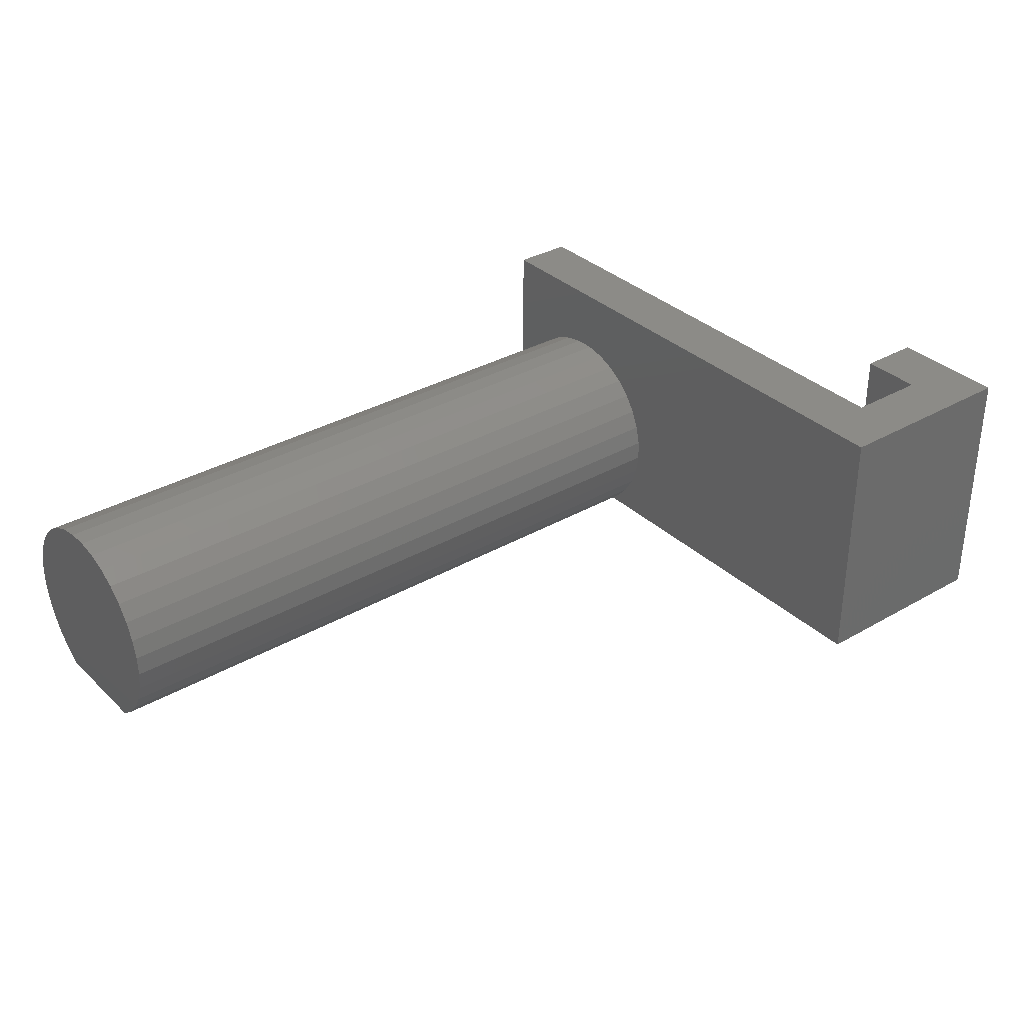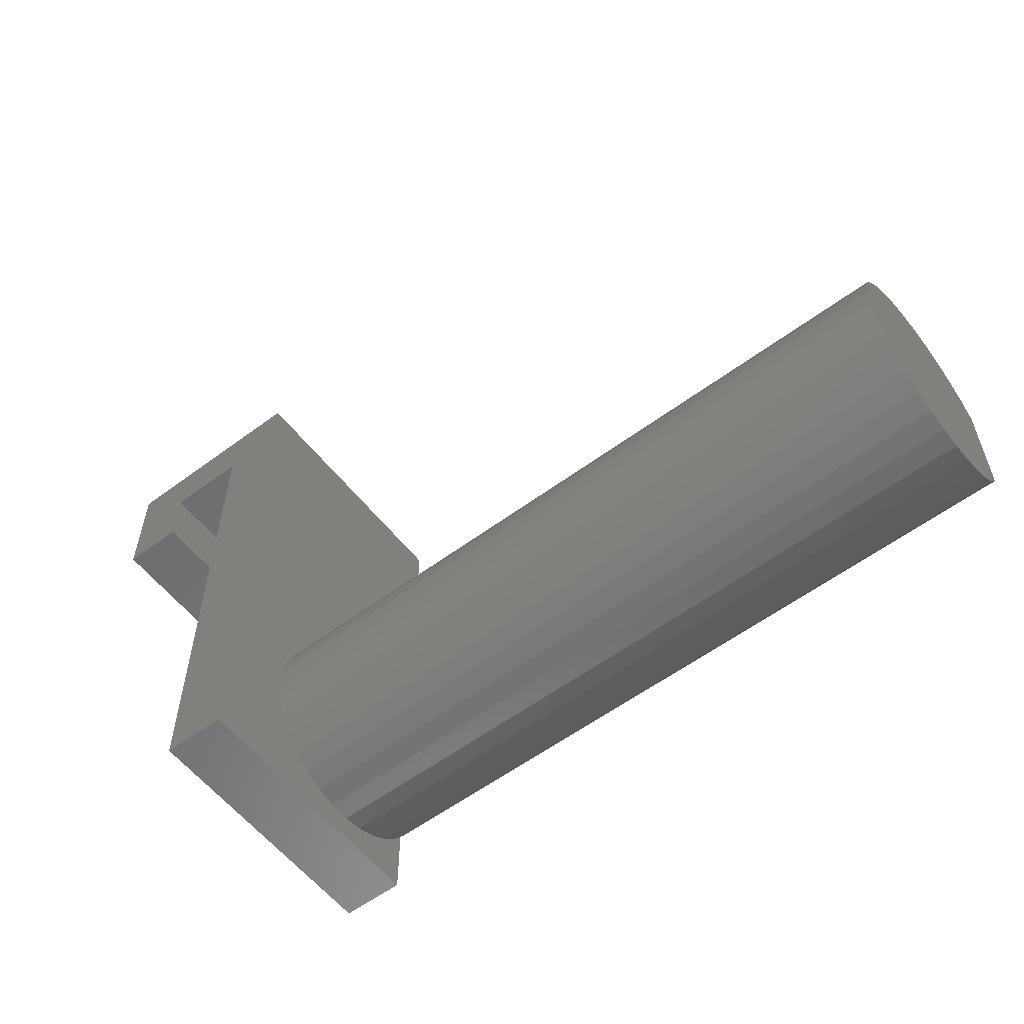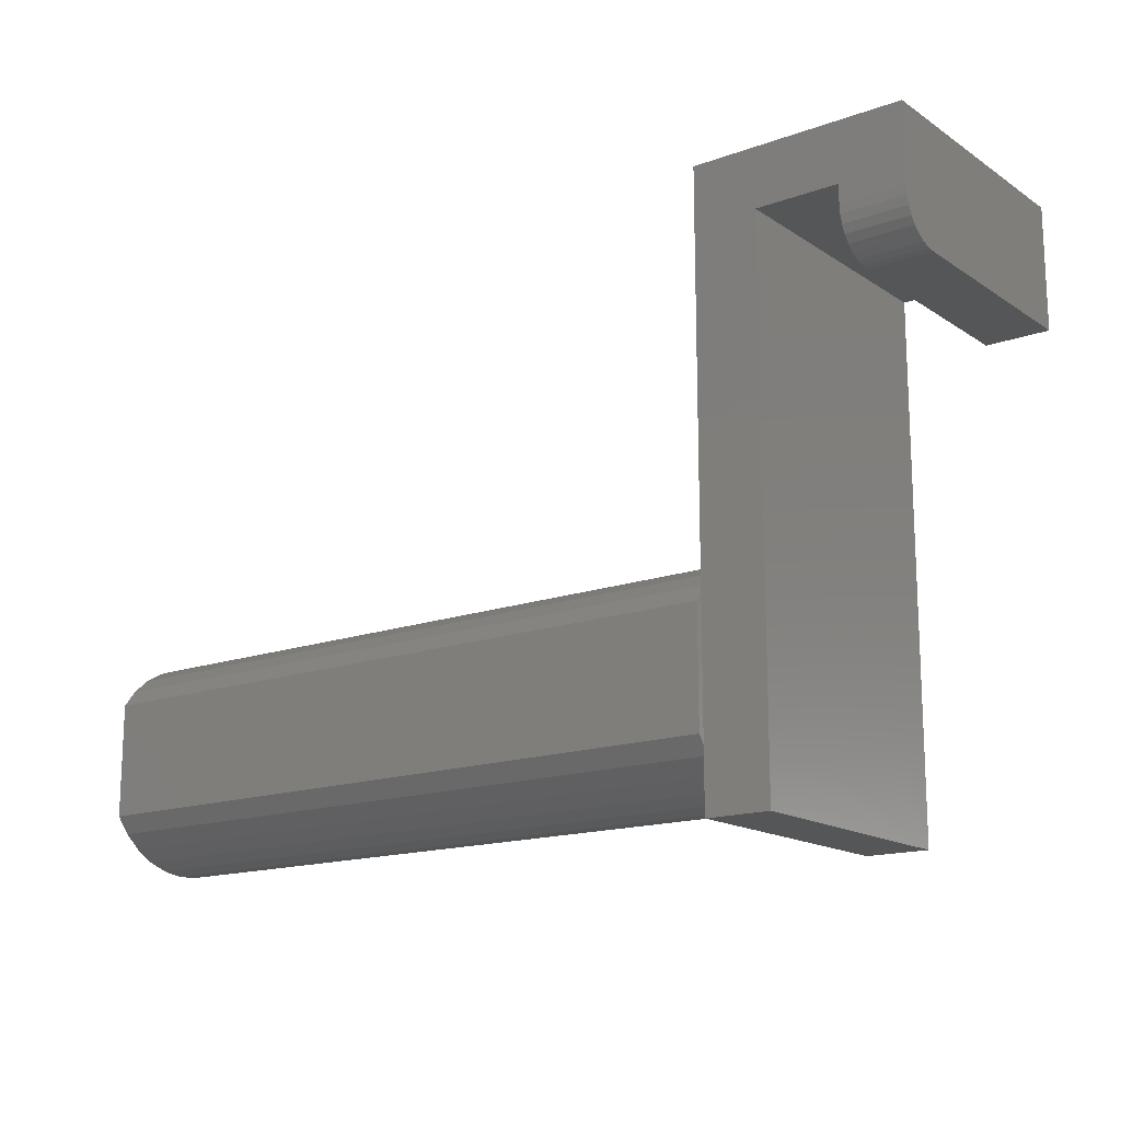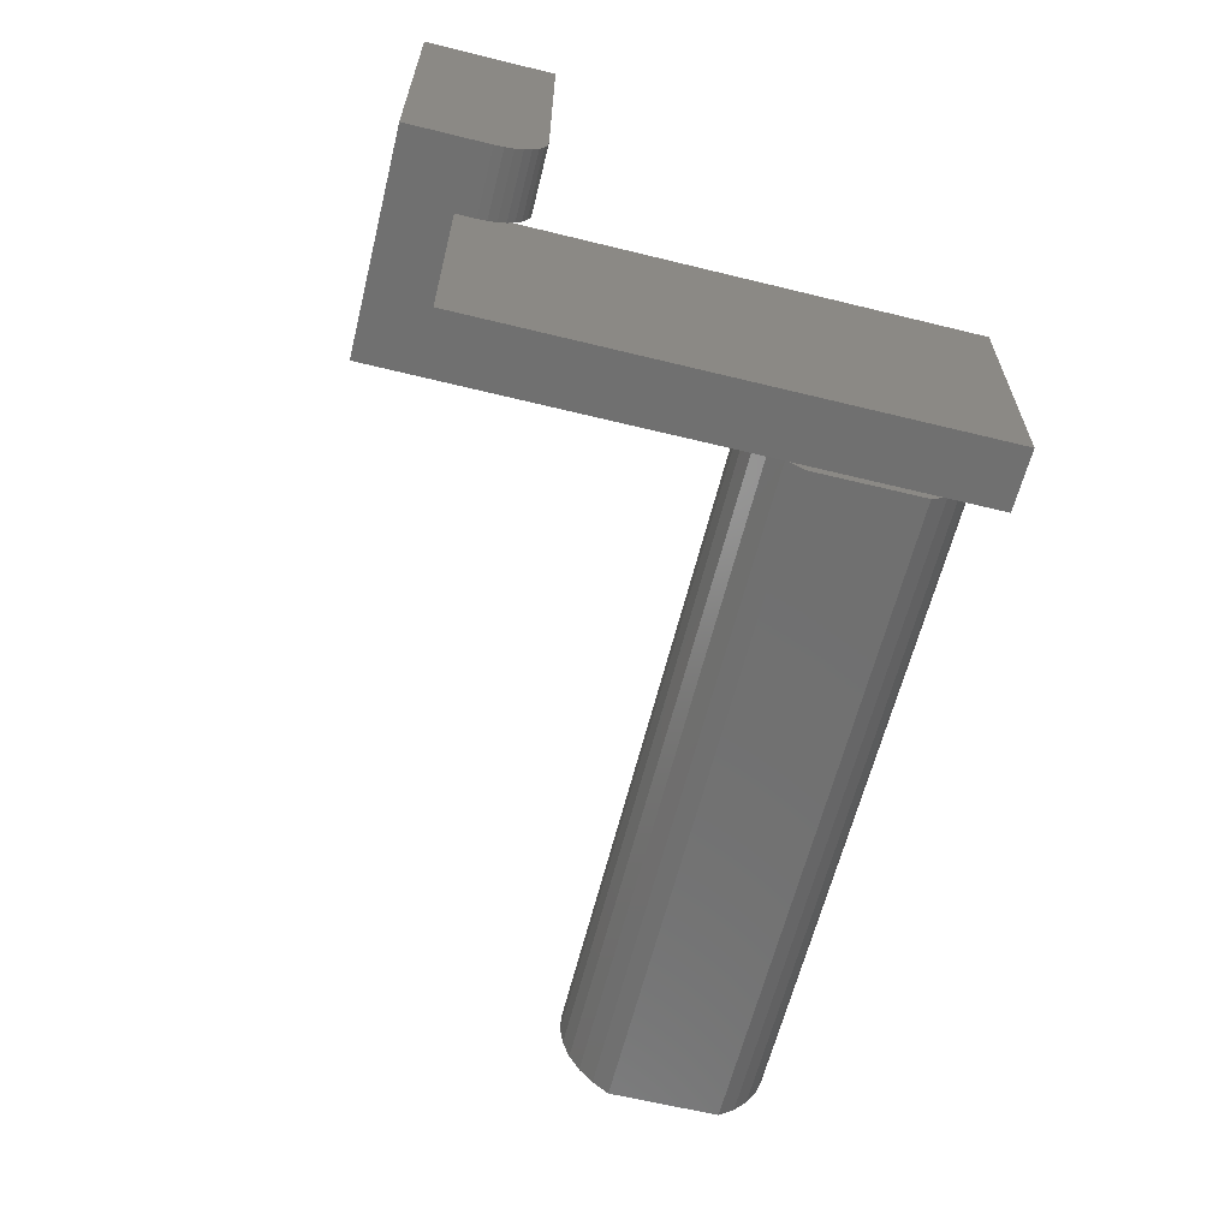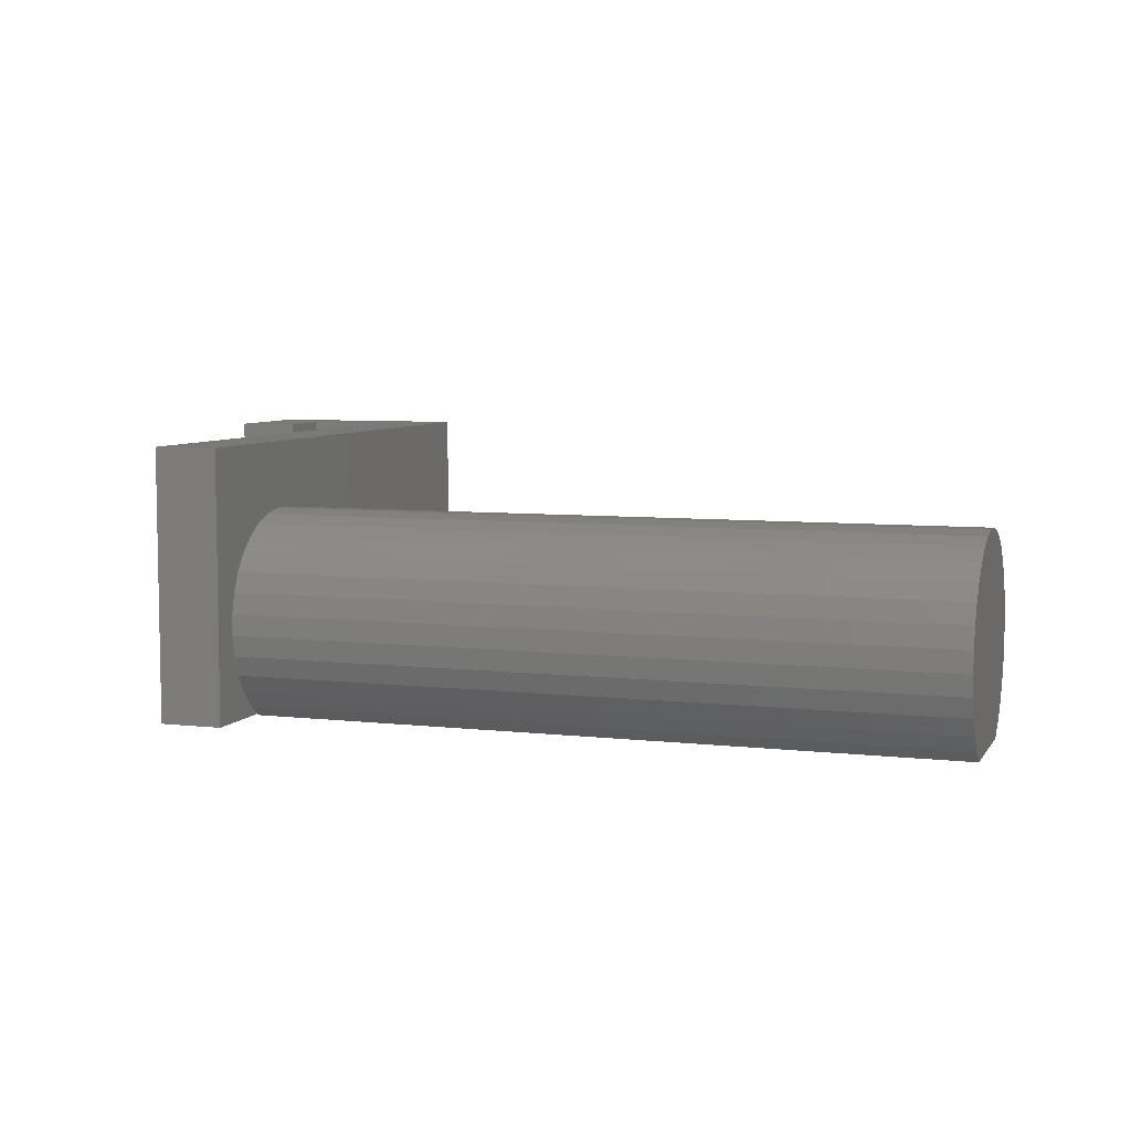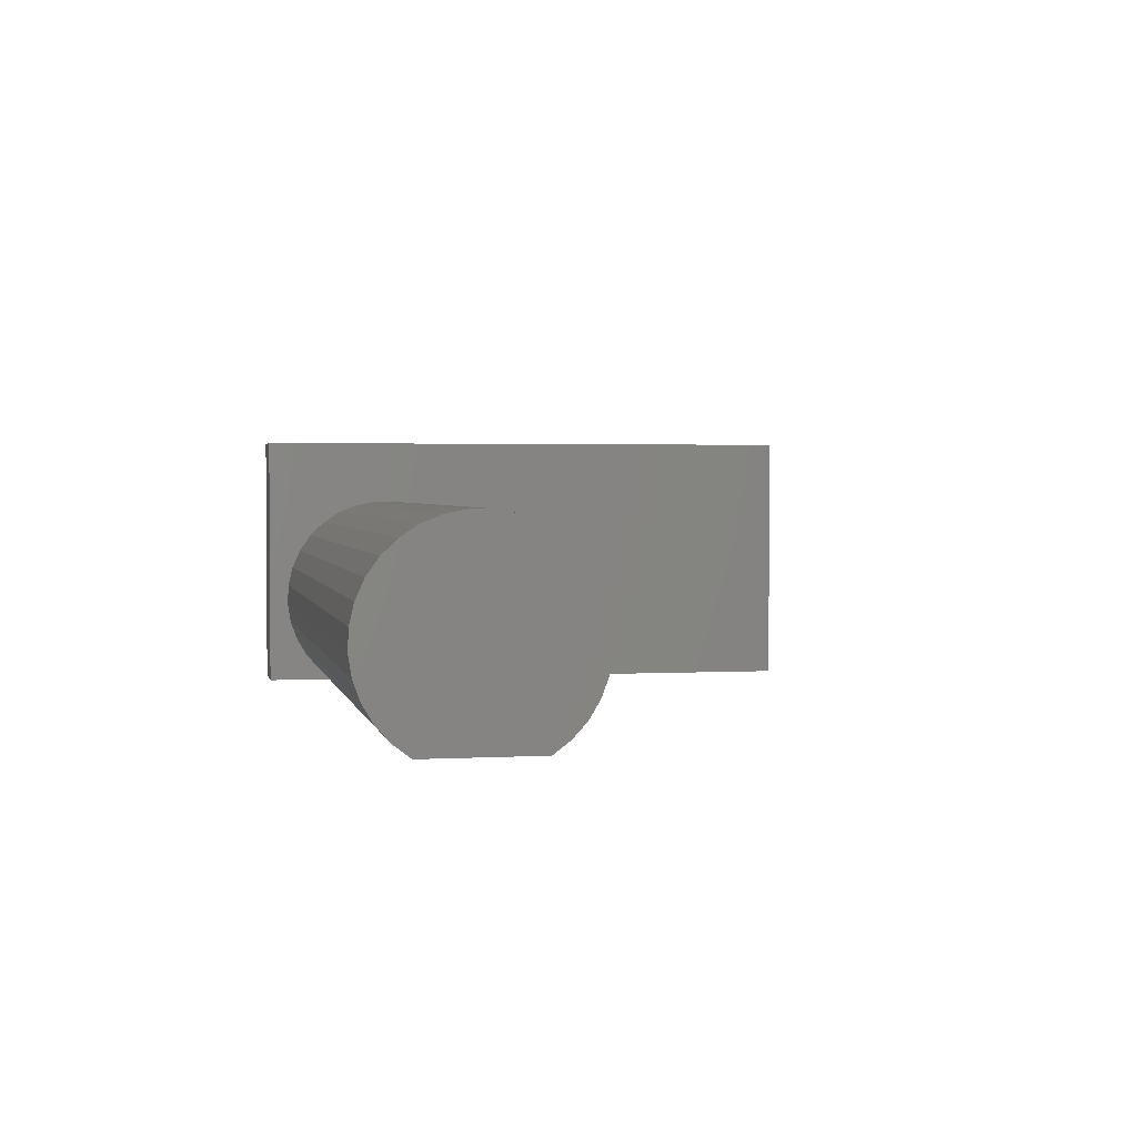
<metadata>
{"format":"stl","ext":"stl","renderer":"f3d","projection":"perspective","resolution":1024,"background":"white","views":[{"elev":33.5,"azim":141.8,"up":"+Z"},{"elev":-57.5,"azim":37.7,"up":"+Y"},{"elev":-15.8,"azim":-143.0,"up":"+Y"},{"elev":-62.3,"azim":-104.0,"up":"+Z"},{"elev":6.5,"azim":18.7,"up":"+Z"},{"elev":2.3,"azim":78.5,"up":"+Z"}]}
</metadata>
<code>
# stl→obj: 90 verts, 172 faces
v 0.7109 -0.1953 -1.388e-17
v 0.7109 -0.1452 -3.069e-18
v 0.7109 -0.08048 0.01105
v 0.7109 -0.136 0.1765
v 0.7109 -0.1543 0.1765
v 0.7109 -0.1723 0.173
v 0.7109 -0.1181 0.173
v 0.7109 -0.1893 0.1661
v 0.7109 -0.1011 0.1661
v 0.7109 -0.2046 0.1562
v 0.7109 -0.08576 0.1562
v 0.7109 -0.09507 0
v 0.7109 -0.07258 0.1435
v 0.7109 -0.2178 0.1435
v 0.7109 -0.06208 0.1285
v 0.7109 -0.2283 0.1285
v 0.7109 -0.05461 0.1118
v 0.7109 -0.2358 0.1118
v 0.7109 -0.05048 0.09395
v 0.7109 -0.2399 0.09395
v 0.7109 -0.04981 0.07566
v 0.7109 -0.2406 0.07566
v 0.7109 -0.05264 0.05758
v 0.7109 -0.2377 0.05758
v 0.7109 -0.05887 0.04038
v 0.7109 -0.2315 0.04038
v 0.7109 -0.06826 0.02467
v 0.7109 -0.2221 0.02467
v 0.7109 -0.2099 0.01105
v 0.09375 -0.08048 0.01105
v 0.09375 -0.1452 -3.069e-18
v 0.09375 -0.1953 -1.388e-17
v 0.09375 -0.1723 0.173
v 0.09375 -0.1543 0.1765
v 0.09375 -0.136 0.1765
v 0.09375 -0.1181 0.173
v 0.09375 -0.1893 0.1661
v 0.09375 -0.1011 0.1661
v 0.09375 -0.2046 0.1562
v 0.09375 -0.08576 0.1562
v 0.09375 -0.09507 0
v 0.09375 -0.2099 0.01105
v 0.09375 -0.2221 0.02467
v 0.09375 -0.06826 0.02467
v 0.09375 -0.2315 0.04038
v 0.09375 -0.05887 0.04038
v 0.09375 -0.2377 0.05758
v 0.09375 -0.05264 0.05758
v 0.09375 -0.2406 0.07566
v 0.09375 -0.04981 0.07566
v 0.09375 -0.2399 0.09395
v 0.09375 -0.05048 0.09395
v 0.09375 -0.2358 0.1118
v 0.09375 -0.05461 0.1118
v 0.09375 -0.2283 0.1285
v 0.09375 -0.06208 0.1285
v 0.09375 -0.2178 0.1435
v 0.09375 -0.07258 0.1435
v 0.03454 0.204 0
v 0.09013 -0.2578 0
v 0.03454 -0.2578 0
v 0.09013 0.2553 0
v -0.03816 0.204 0
v -0.09375 0.2553 0
v -0.03816 0.1875 0
v -0.09375 0.1875 0
v -0.09375 0.1726 0.002973
v -0.09375 0.1799 0.0007506
v -0.09375 0.1599 0.01144
v -0.09375 0.155 0.01736
v -0.09375 0.1514 0.02411
v -0.09375 0.2553 0.2344
v -0.09375 0.1492 0.03144
v -0.09375 0.1484 0.03906
v -0.09375 0.1484 0.2344
v -0.09375 0.1658 0.006583
v -0.03816 0.1599 0.01144
v -0.03816 0.1514 0.02411
v -0.03816 0.155 0.01736
v -0.03816 0.204 0.2344
v -0.03816 0.1484 0.2344
v -0.03816 0.1484 0.03906
v -0.03816 0.1492 0.03144
v -0.03816 0.1658 0.006583
v -0.03816 0.1726 0.002973
v -0.03816 0.1799 0.0007506
v 0.03454 -0.2578 0.2344
v 0.09013 -0.2578 0.2344
v 0.03454 0.204 0.2344
v 0.09013 0.2553 0.2344
f 1 2 3
f 4 5 6
f 4 6 7
f 7 6 8
f 7 8 9
f 9 8 10
f 9 10 11
f 12 3 2
f 11 10 13
f 13 10 14
f 13 14 15
f 15 14 16
f 15 16 17
f 17 16 18
f 17 18 19
f 19 18 20
f 19 20 21
f 21 20 22
f 21 22 23
f 23 22 24
f 23 24 25
f 25 24 26
f 25 26 27
f 27 26 28
f 27 28 3
f 3 28 29
f 3 29 1
f 30 31 32
f 33 34 35
f 36 33 35
f 37 33 36
f 38 37 36
f 39 37 38
f 40 39 38
f 31 30 41
f 32 42 30
f 30 42 43
f 30 43 44
f 44 43 45
f 44 45 46
f 46 45 47
f 46 47 48
f 48 47 49
f 48 49 50
f 50 49 51
f 50 51 52
f 52 51 53
f 52 53 54
f 54 53 55
f 54 55 56
f 56 55 57
f 56 57 58
f 58 57 39
f 58 39 40
f 1 32 2
f 2 32 12
f 12 32 31
f 12 31 41
f 32 1 42
f 42 1 29
f 42 29 43
f 43 29 28
f 43 28 45
f 45 28 26
f 45 26 47
f 47 26 24
f 47 24 49
f 49 24 22
f 49 22 51
f 51 22 20
f 51 20 53
f 53 20 18
f 53 18 55
f 55 18 16
f 55 16 57
f 57 16 14
f 57 14 39
f 39 14 10
f 39 10 37
f 37 10 8
f 37 8 33
f 33 8 6
f 33 6 34
f 34 6 5
f 34 5 35
f 35 5 4
f 35 4 36
f 36 4 7
f 36 7 38
f 38 7 9
f 38 9 40
f 40 9 11
f 40 11 58
f 58 11 13
f 58 13 56
f 56 13 15
f 56 15 54
f 54 15 17
f 54 17 52
f 52 17 19
f 52 19 50
f 50 19 21
f 50 21 48
f 48 21 23
f 48 23 46
f 46 23 25
f 46 25 44
f 44 25 27
f 44 27 30
f 30 27 3
f 30 3 41
f 41 3 12
f 59 60 61
f 60 59 62
f 62 59 63
f 62 63 64
f 64 63 65
f 64 65 66
f 66 67 64
f 66 68 67
f 69 70 71
f 72 64 73
f 72 73 74
f 72 74 75
f 73 64 67
f 73 67 76
f 73 76 69
f 73 69 71
f 77 78 79
f 80 81 82
f 80 82 83
f 80 83 63
f 83 78 77
f 83 77 84
f 83 84 85
f 83 85 86
f 83 86 65
f 83 65 63
f 74 82 75
f 75 82 81
f 66 65 68
f 68 65 86
f 68 86 67
f 67 86 85
f 67 85 76
f 76 85 84
f 76 84 69
f 69 84 77
f 69 77 70
f 70 77 79
f 70 79 71
f 71 79 78
f 71 78 73
f 73 78 83
f 73 83 74
f 74 83 82
f 87 88 89
f 89 88 90
f 89 90 80
f 80 90 72
f 80 72 81
f 81 72 75
f 62 64 90
f 90 64 72
f 88 60 90
f 90 60 62
f 61 60 87
f 87 60 88
f 89 59 87
f 87 59 61
f 63 59 80
f 80 59 89

</code>
